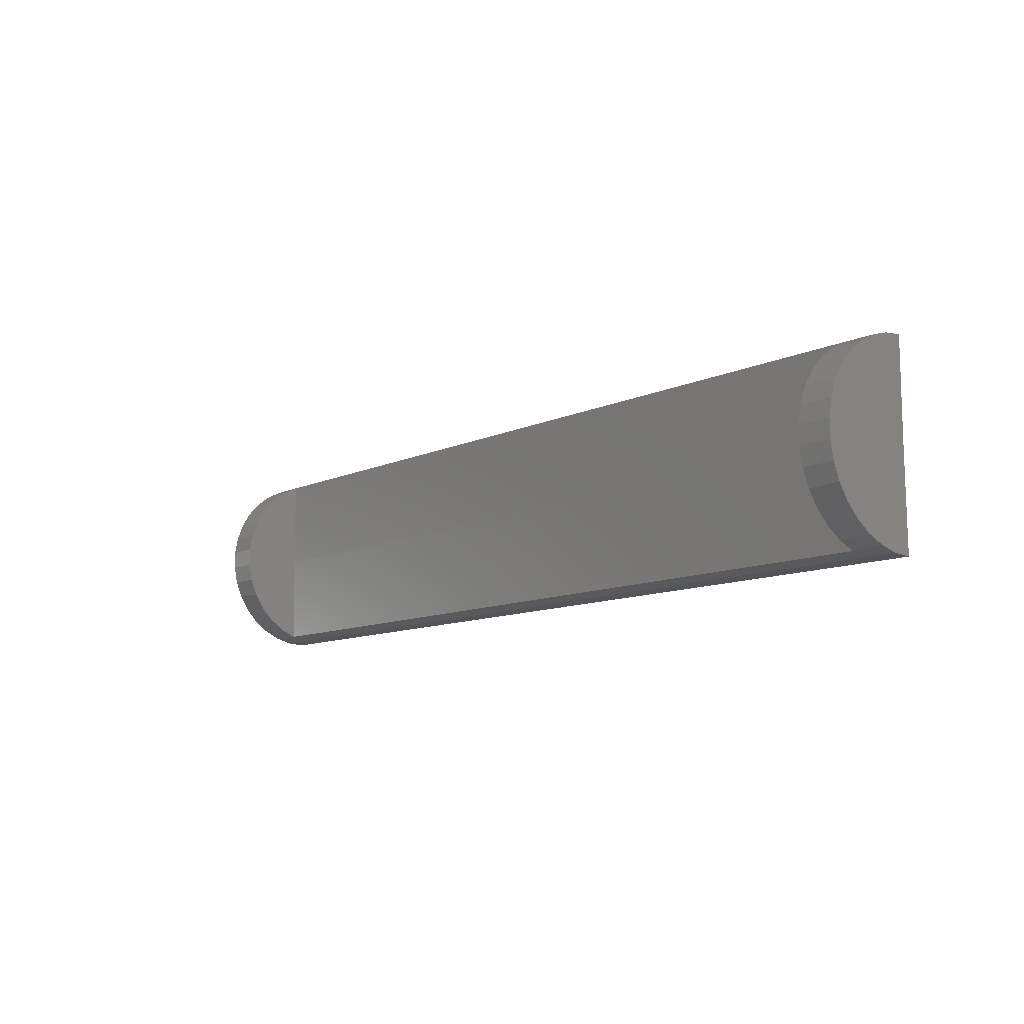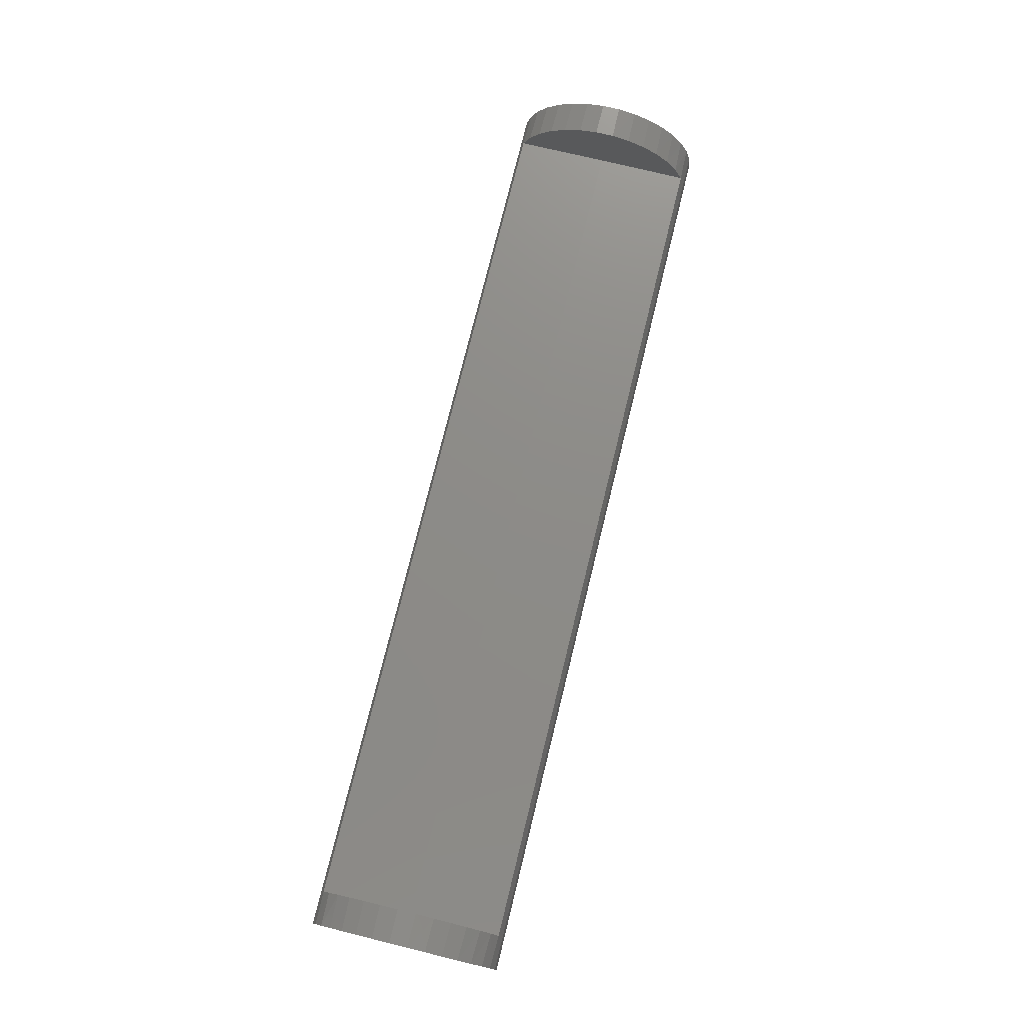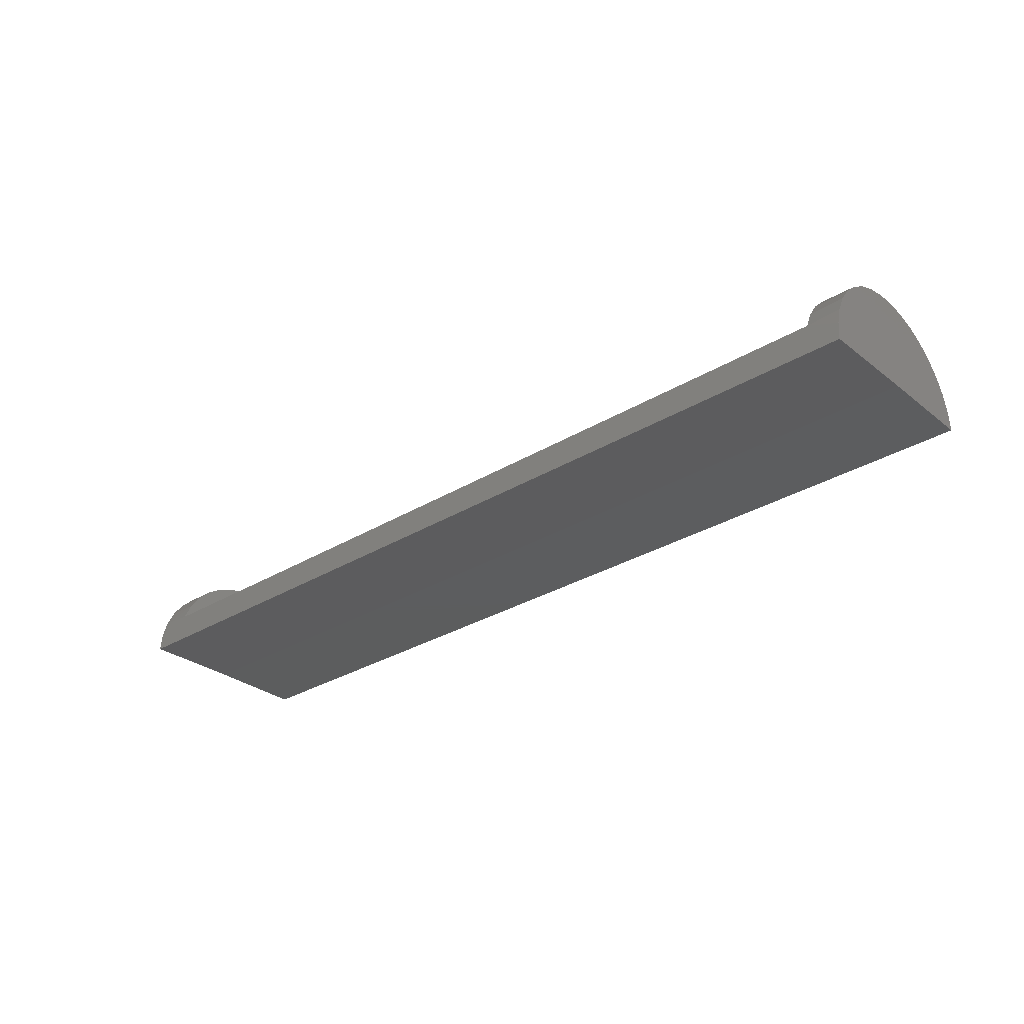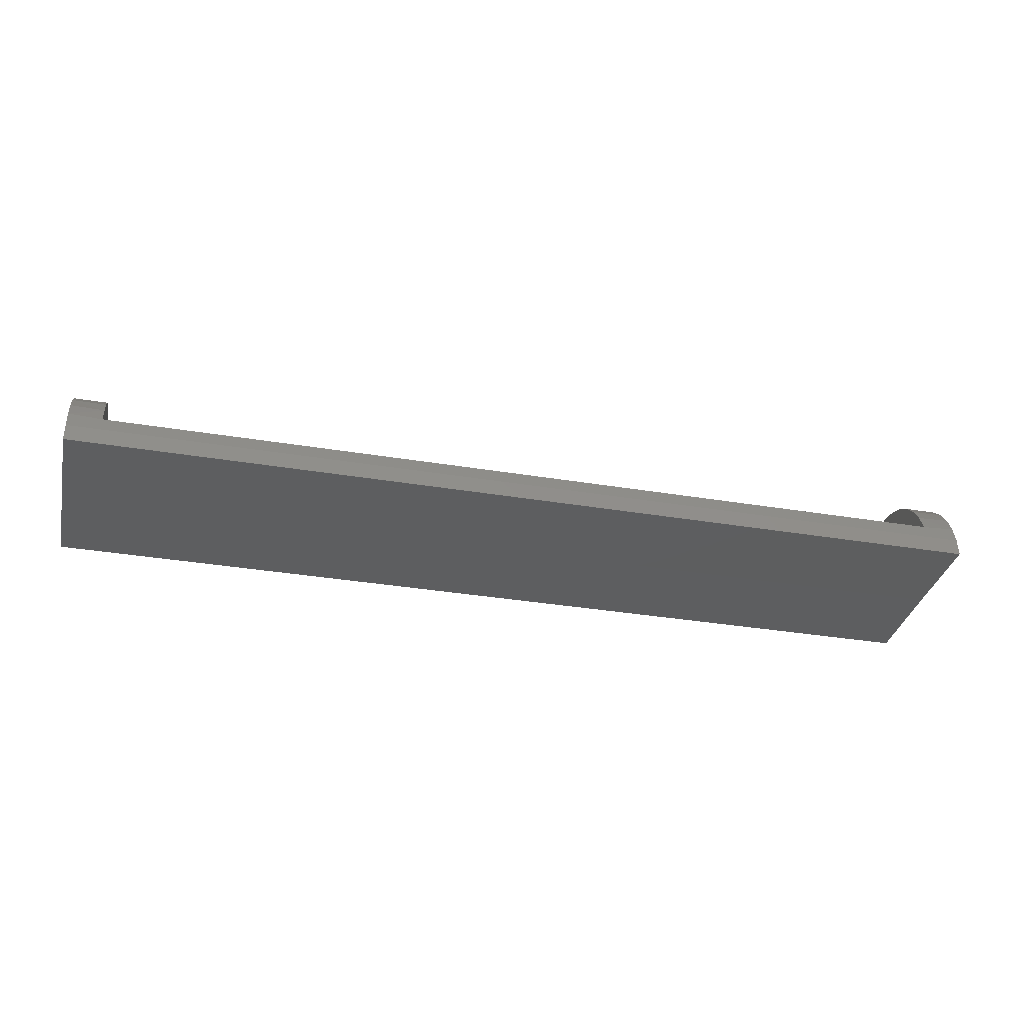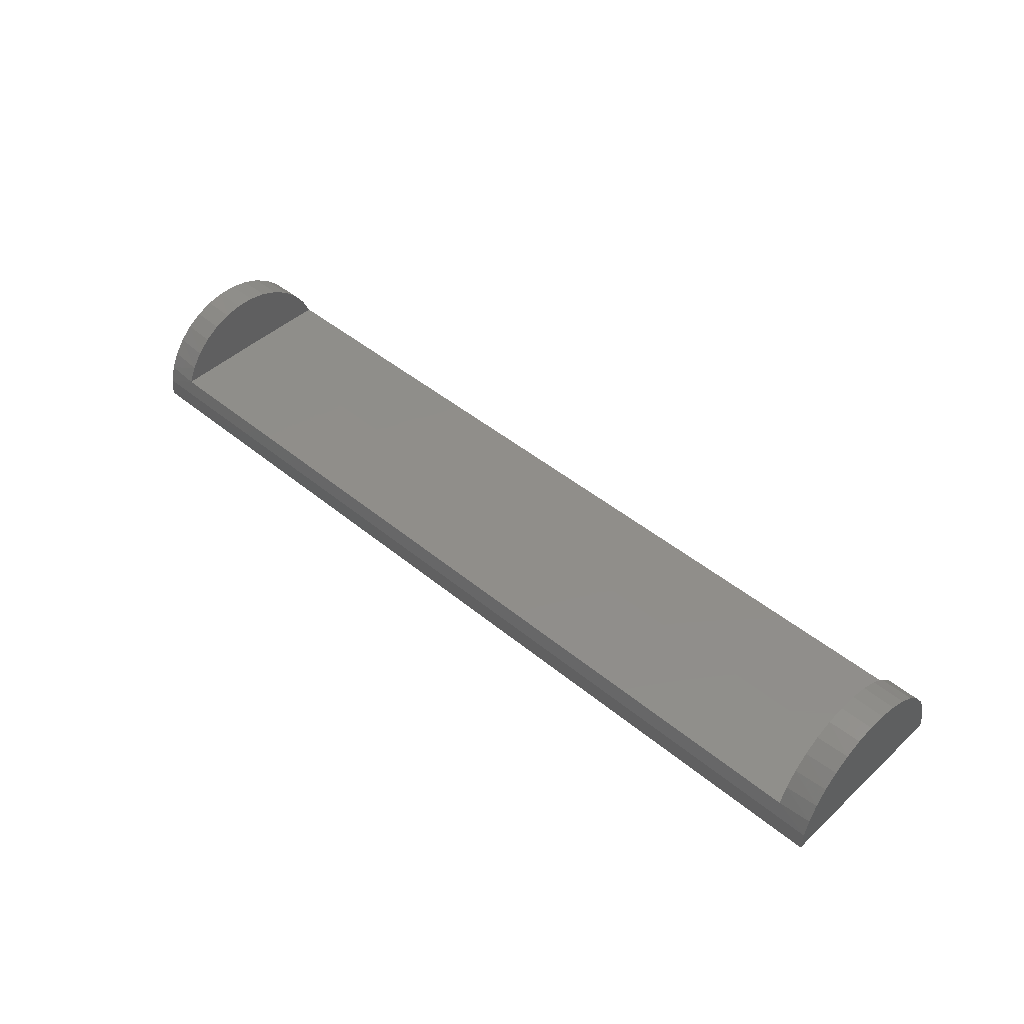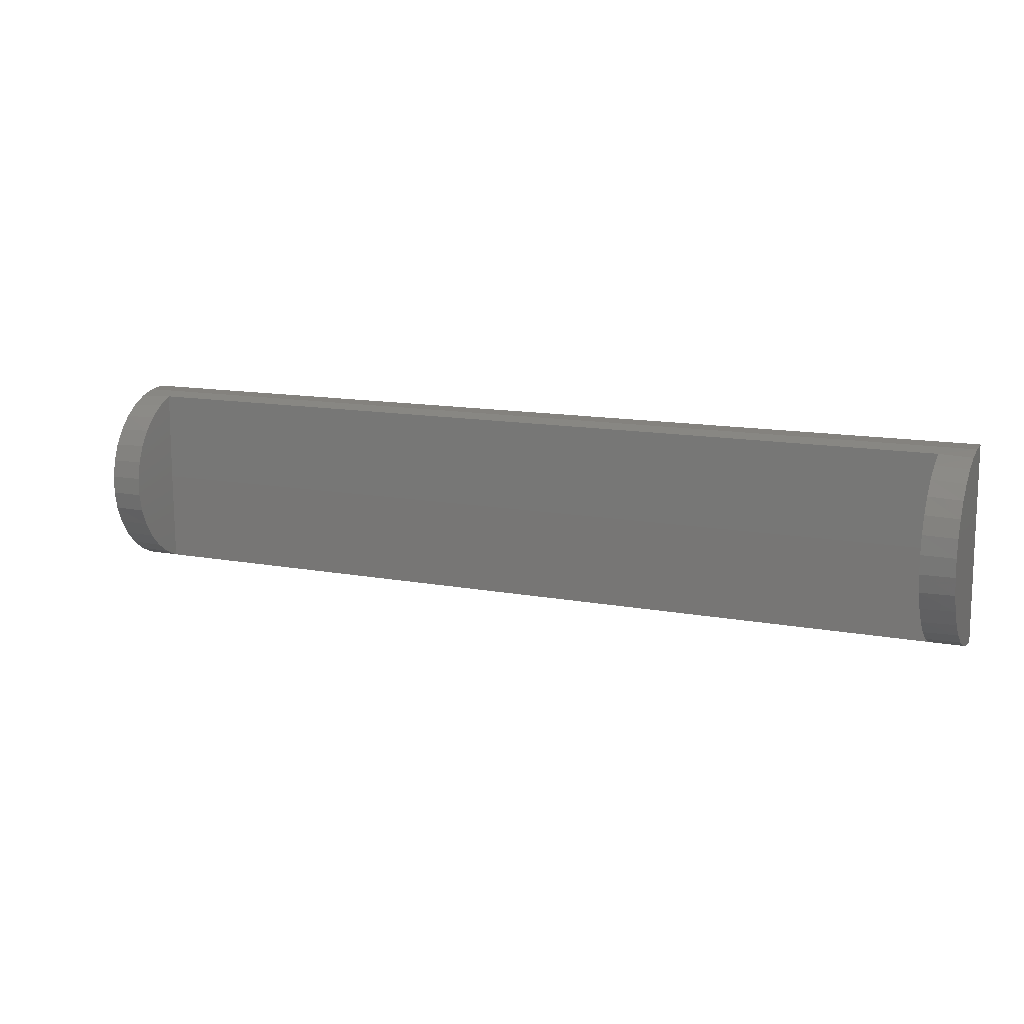
<metadata>
{"format":"stl","ext":"stl","renderer":"f3d","projection":"perspective","resolution":1024,"background":"white","views":[{"elev":-10.4,"azim":49.8,"up":"+Y"},{"elev":75.3,"azim":103.8,"up":"+Z"},{"elev":-30.4,"azim":41.4,"up":"+Z"},{"elev":-33.6,"azim":167.1,"up":"+Z"},{"elev":45.3,"azim":43.6,"up":"+Z"},{"elev":12.6,"azim":23.9,"up":"+Y"}]}
</metadata>
<code>
# stl→obj: 70 verts, 136 faces
v 0.75 0.06086 0
v 0.3125 0.05927 0.01699
v 0.75 0.05927 0.01699
v -0.125 0.06086 0
v -0.125 -0.1233 -0.001135
v 0.3125 -0.122 0.01587
v -0.125 -0.122 0.01587
v 0.75 -0.1233 -0.001135
v 0.75 -0.122 0.01587
v -0.125 0.05927 0.01699
v -0.125 -0.1175 0.03234
v -0.09375 -0.111 0.04602
v -0.125 -0.11 0.04769
v 0.75 -0.1175 0.03234
v 0.75 -0.11 0.04769
v 0.7188 -0.111 0.04602
v 0.7188 0.05539 0.03125
v 0.7188 0.04796 0.047
v 0.75 0.05459 0.0334
v -0.09375 0.05539 0.03125
v -0.125 0.05459 0.0334
v -0.09375 0.04796 0.047
v -0.09375 -0.1183 0.03018
v 0.7188 -0.1183 0.03018
v -0.125 -0.0999 0.06141
v -0.09375 -0.1009 0.06021
v -0.125 -0.08739 0.07302
v -0.09375 -0.08837 0.07226
v -0.125 -0.07296 0.08212
v -0.09375 -0.07375 0.08172
v -0.125 -0.0571 0.0884
v -0.09375 -0.0576 0.08825
v -0.125 -0.04035 0.09165
v -0.09375 -0.04052 0.09164
v -0.125 -0.02328 0.09176
v -0.09375 -0.02311 0.09174
v -0.125 -0.006494 0.08872
v -0.09375 -0.005985 0.08857
v -0.125 0.009446 0.08263
v -0.09375 0.01024 0.08223
v -0.125 0.02399 0.0737
v -0.09375 0.02497 0.07296
v -0.125 0.03664 0.06225
v -0.09375 0.0377 0.06107
v -0.125 0.04695 0.04866
v 0.7188 -0.1009 0.06021
v 0.75 -0.0999 0.06141
v 0.7188 -0.08837 0.07226
v 0.75 -0.08739 0.07302
v 0.7188 -0.07375 0.08172
v 0.75 -0.07296 0.08212
v 0.7188 -0.0576 0.08825
v 0.75 -0.0571 0.0884
v 0.7188 -0.04052 0.09164
v 0.75 -0.04035 0.09165
v 0.7188 -0.02311 0.09174
v 0.75 -0.02328 0.09176
v 0.7188 -0.005985 0.08857
v 0.75 -0.006494 0.08872
v 0.7188 0.01024 0.08223
v 0.75 0.009446 0.08263
v 0.7188 0.02497 0.07296
v 0.75 0.02399 0.0737
v 0.7188 0.0377 0.06107
v 0.75 0.03664 0.06225
v 0.75 0.04695 0.04866
v 0.7188 -0.03144 0.03125
v -0.09375 -0.03144 0.03125
v -0.125 -0.03125 0
v 0.75 -0.03125 0
f 1 2 3
f 1 4 2
f 5 6 7
f 5 8 6
f 8 9 6
f 4 10 2
f 11 12 13
f 14 15 16
f 17 18 19
f 17 19 3
f 17 3 2
f 20 17 2
f 20 2 10
f 20 10 21
f 20 21 22
f 23 12 11
f 23 11 7
f 23 7 6
f 24 23 6
f 24 6 9
f 24 9 14
f 24 14 16
f 13 12 25
f 25 12 26
f 25 26 27
f 27 26 28
f 27 28 29
f 29 28 30
f 29 30 31
f 31 30 32
f 31 32 33
f 33 32 34
f 33 34 35
f 35 34 36
f 35 36 37
f 37 36 38
f 37 38 39
f 39 38 40
f 39 40 41
f 41 40 42
f 41 42 43
f 43 42 44
f 43 44 45
f 45 44 22
f 45 22 21
f 16 15 46
f 46 15 47
f 46 47 48
f 48 47 49
f 48 49 50
f 50 49 51
f 50 51 52
f 52 51 53
f 52 53 54
f 54 53 55
f 54 55 56
f 56 55 57
f 56 57 58
f 58 57 59
f 58 59 60
f 60 59 61
f 60 61 62
f 62 61 63
f 62 63 64
f 64 63 65
f 64 65 18
f 18 65 66
f 18 66 19
f 67 24 16
f 67 16 46
f 67 46 48
f 67 48 50
f 67 50 52
f 67 52 54
f 67 54 56
f 67 56 58
f 67 58 60
f 67 60 62
f 67 62 64
f 67 64 18
f 67 18 17
f 68 20 22
f 68 22 44
f 68 44 42
f 68 42 40
f 68 40 38
f 68 38 36
f 68 36 34
f 68 34 32
f 68 32 30
f 68 30 28
f 68 28 26
f 68 26 12
f 68 12 23
f 20 68 17
f 17 68 67
f 23 24 68
f 68 24 67
f 69 70 5
f 5 70 8
f 69 4 70
f 70 4 1
f 31 33 35
f 37 31 35
f 29 31 37
f 39 29 37
f 27 29 39
f 7 11 21
f 7 21 10
f 7 10 4
f 7 4 69
f 7 69 5
f 39 41 27
f 27 41 43
f 27 43 25
f 25 43 45
f 25 45 13
f 13 45 21
f 13 21 11
f 57 55 53
f 57 53 59
f 59 53 51
f 59 51 61
f 61 51 49
f 9 8 70
f 9 70 1
f 9 1 3
f 9 3 19
f 9 19 14
f 14 19 15
f 15 19 66
f 15 66 47
f 47 66 65
f 47 65 49
f 49 65 63
f 49 63 61

</code>
